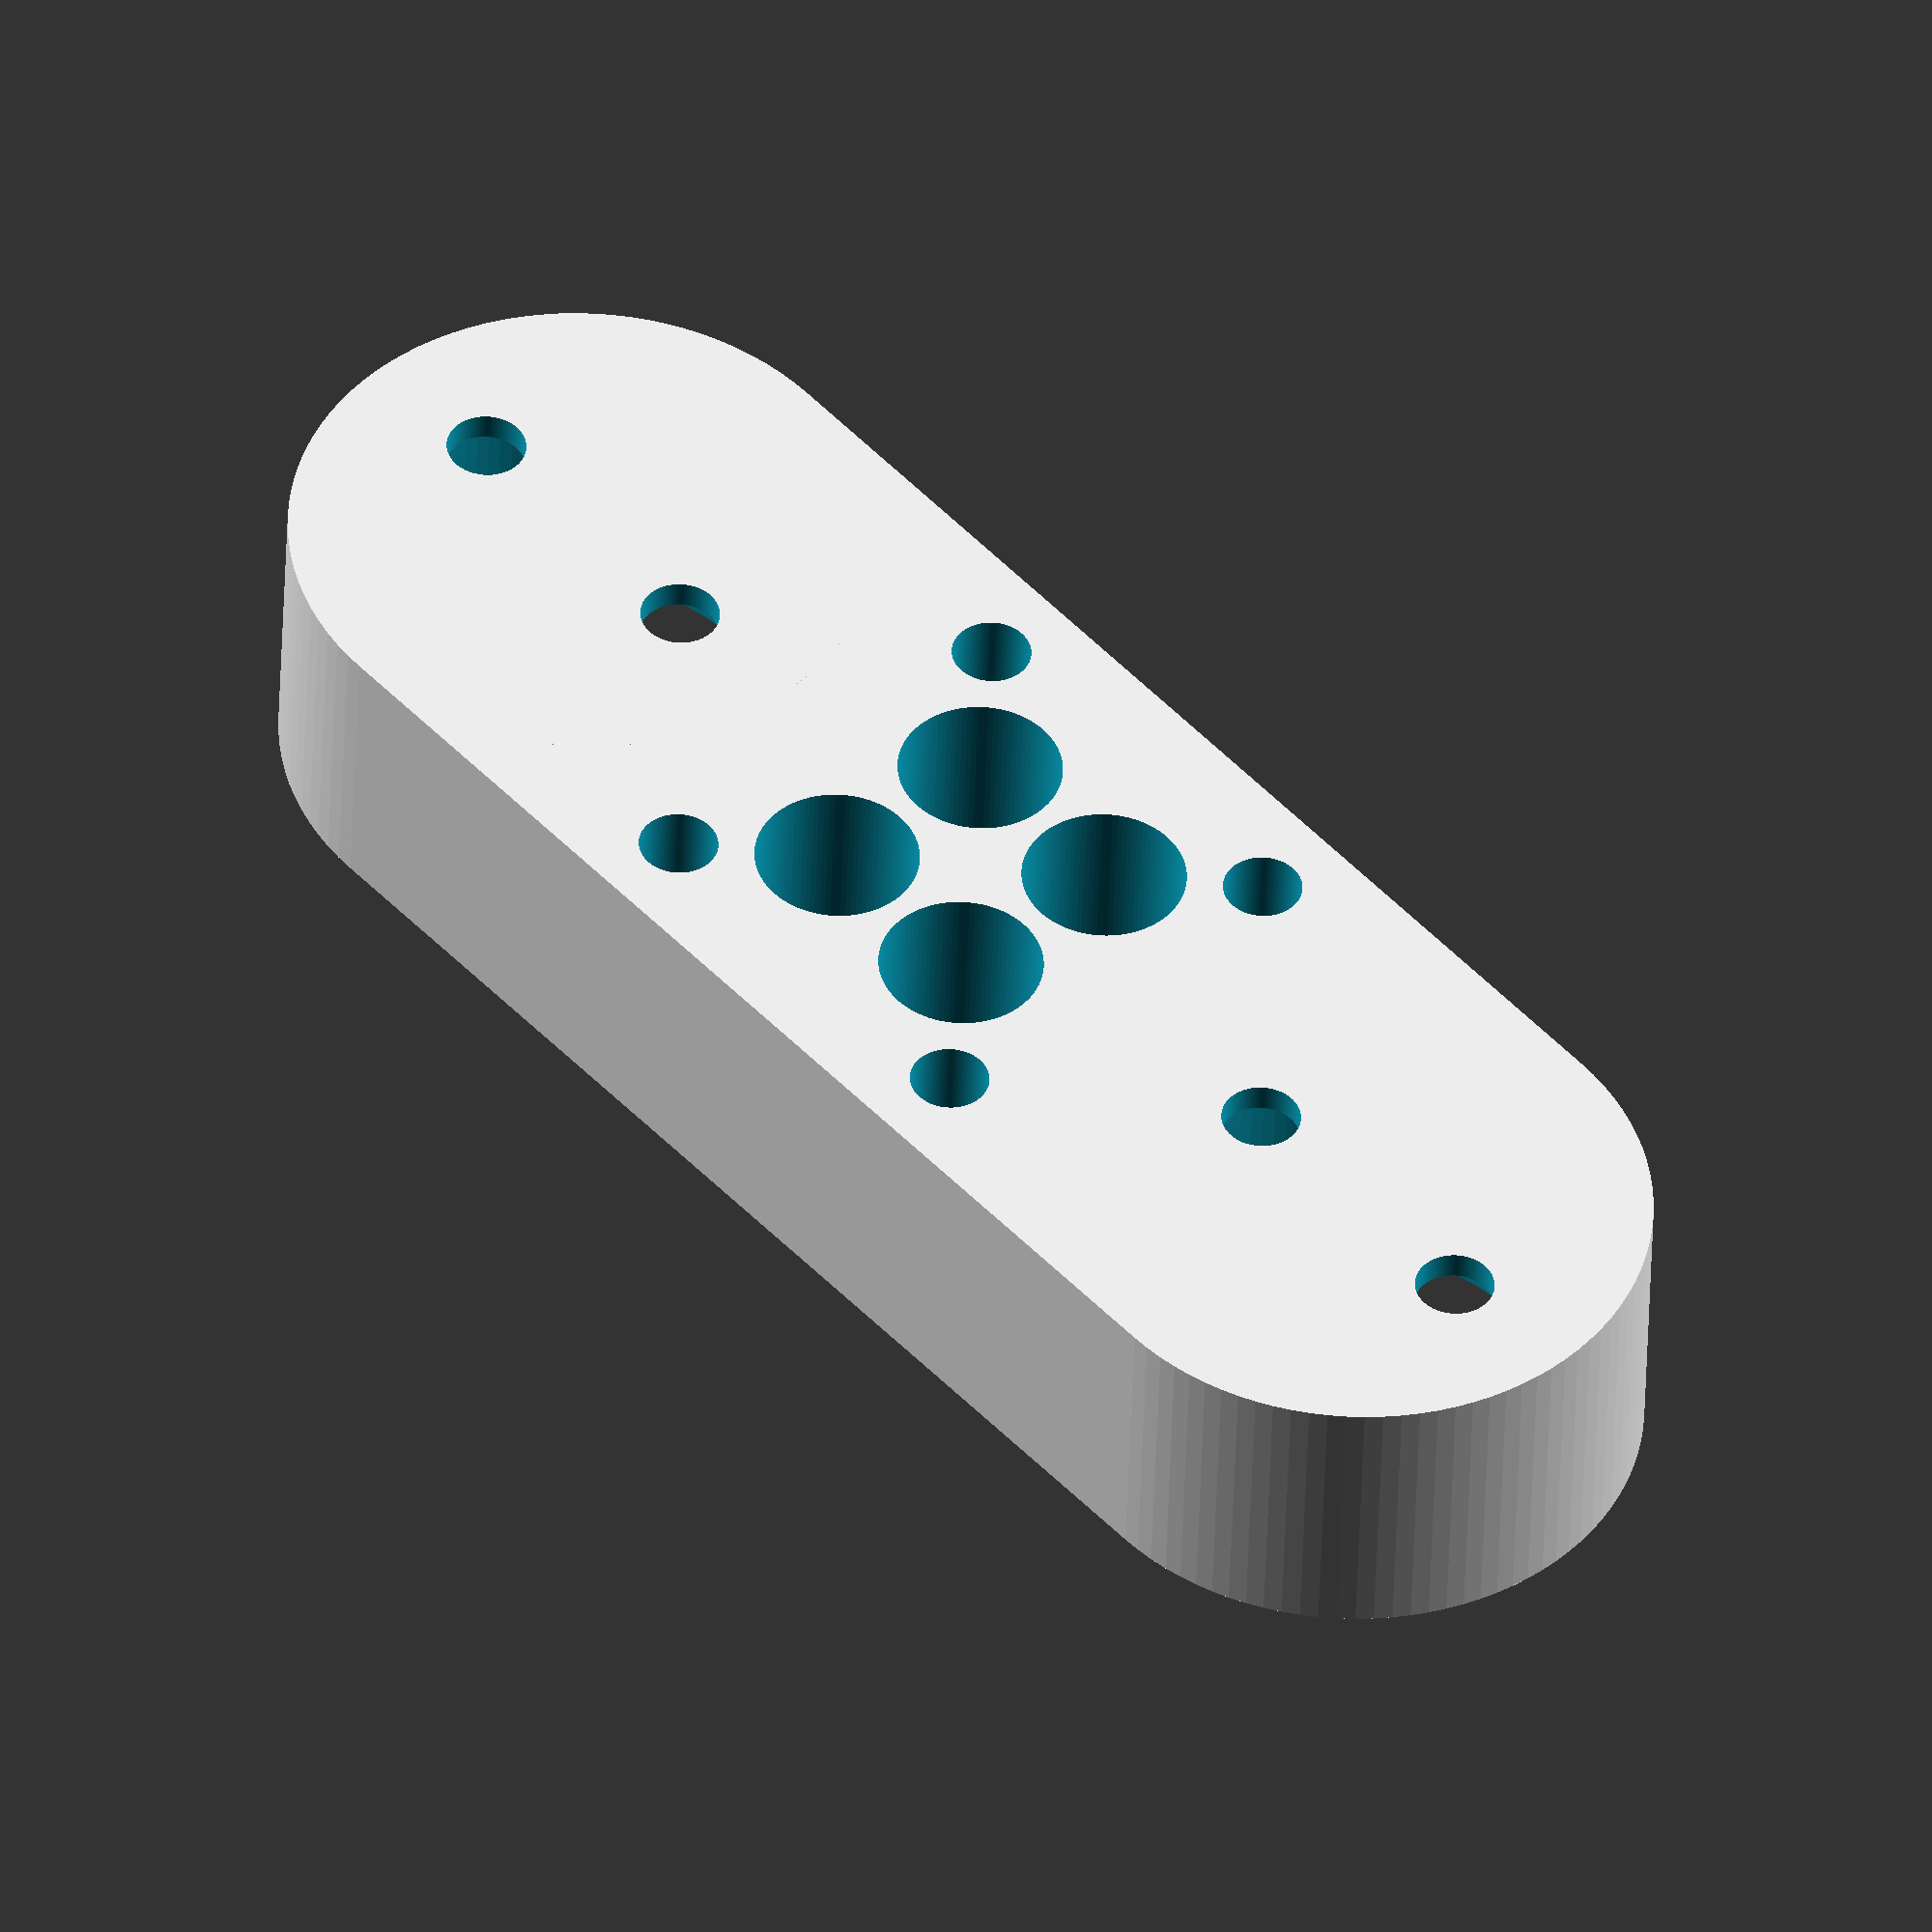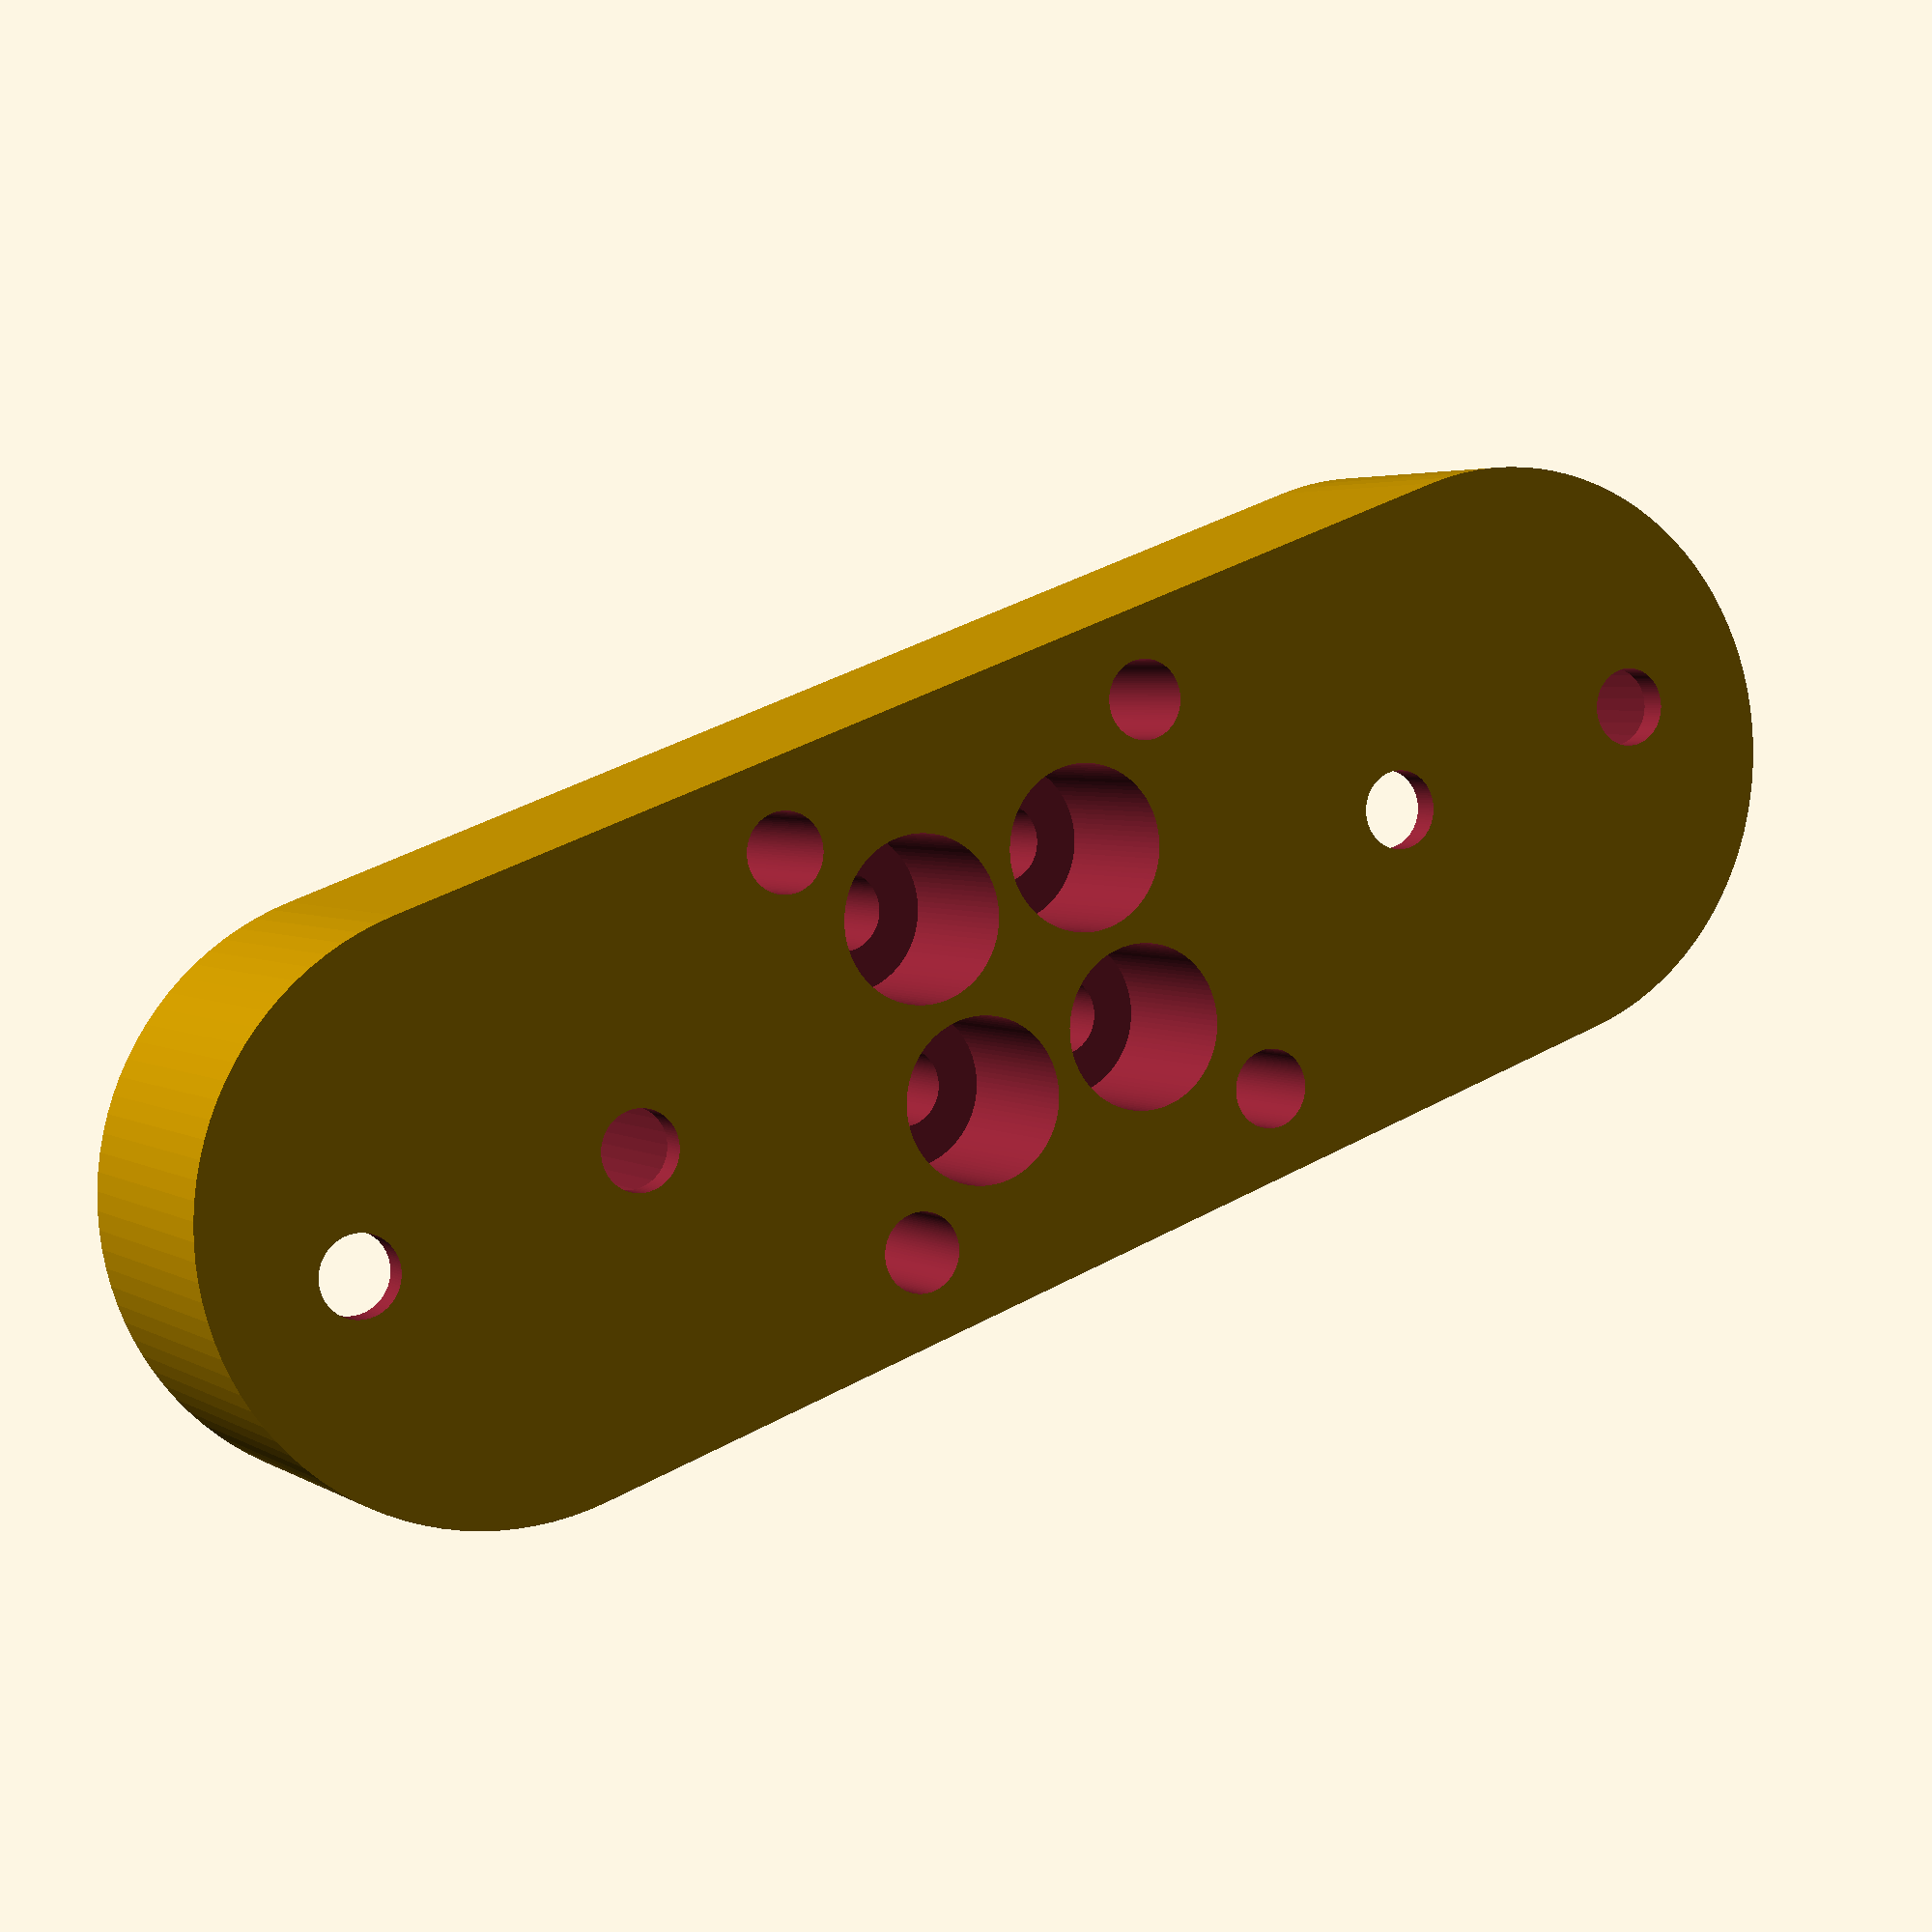
<openscad>

*difference() {
	cylinder (h = 4, r=1, center = true, $fn=100);
	rotate ([90,0,0]) cylinder (h = 4, r=0.9, center = true, $fn=100);
}
*difference(){
    cube([3,3,1]);
    
    for(i=[0:3]){
        let (dx = ceil(i/2+0.1)-1, dy=i%2, r = 2, offset_ = 0.5)
        translate([dx*r+offset_,dy*r+offset_,1])cylinder (h = 1, r=0.2, center = true, $fn=100);
    }
    
    
}



difference(){
    //Body
    union(){
        translate([-20,-10,-5])cube([40,20,10]);
        for(i = [-1:2:1])translate([i*20,0,0])cylinder(h=10, r=10, center=true, $fn=100);
    }
    
    //Magnets
    for(i = [0:1])let (dx = 20, x = [-dx,dx][i],  y = 0, z=2){
        
        translate([x,y,z])cylinder(h=12, r=7, center=true, $fn=100);
        //Holes in Magnets
        for(i = [0:1])let ( dx = 5, x = [-dx+x,dx+x][i],  y = y)
            translate([x,y,0])cylinder(h=100, r=2.7/2, center=true, $fn=100);
    }
    
    //Ping ping holes
    for(i = [0:3])let ( dx = 3.2,dy = 3.2, x = [-dx,dx,-dx,dx][i],  y = [-dy,dy,dy,-dy][i], z=0, h = 6.5){
        translate([x,y,z])cylinder(h=100, r=2.7/2, center=true, $fn=100);
        translate([x,y,z -(10-h)/2 -1])cylinder(h=h+1, r=2.8, center=true, $fn=100);  
        
    }
    //Drill holes for wire cover
    for(i = [0:3])let ( dx = 7,dy = 7, x = [-dx,dx,-dx,dx][i],  y = [-dy,dy,dy,-dy][i], z=0){
        translate([x,y,z])cylinder(h=100, r=2.7/2, center=true, $fn=100);
    }
}
</openscad>
<views>
elev=223.0 azim=130.9 roll=1.8 proj=o view=solid
elev=356.7 azim=200.4 roll=153.2 proj=p view=wireframe
</views>
